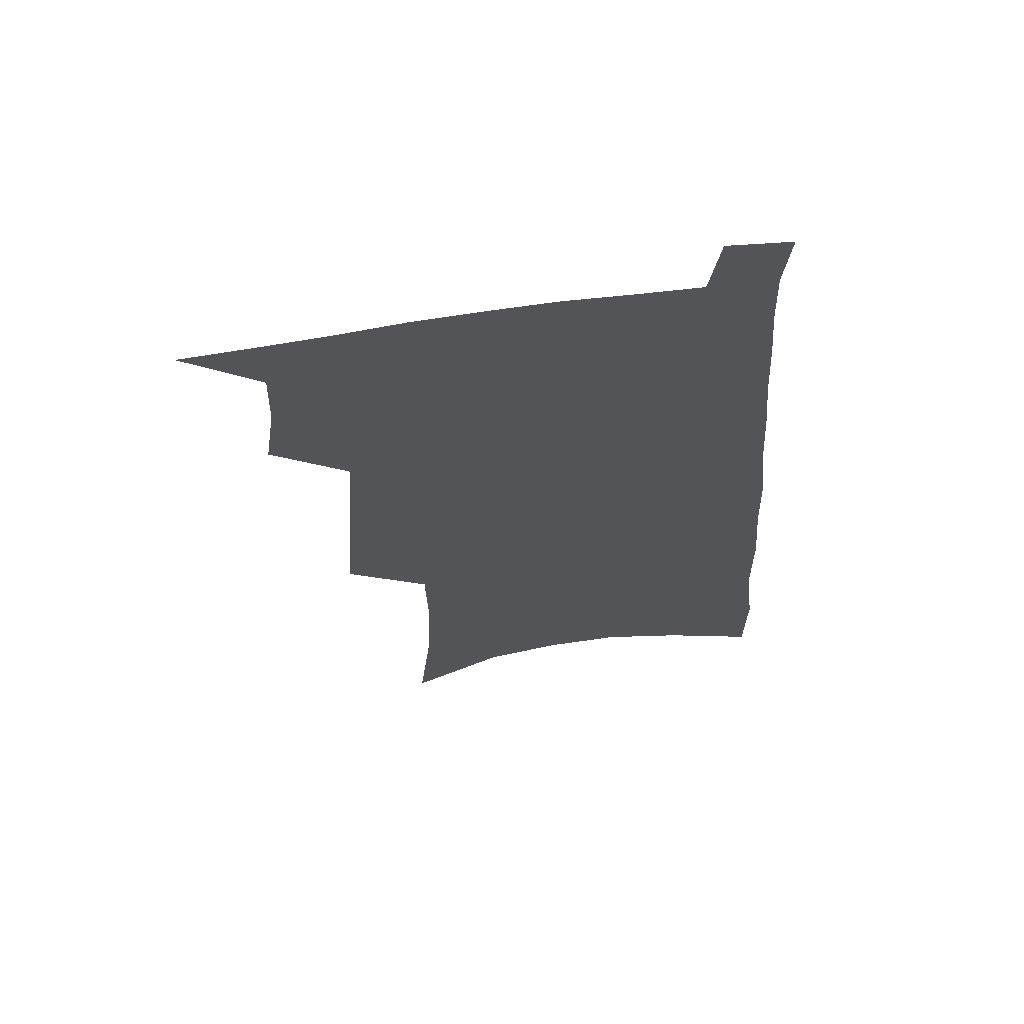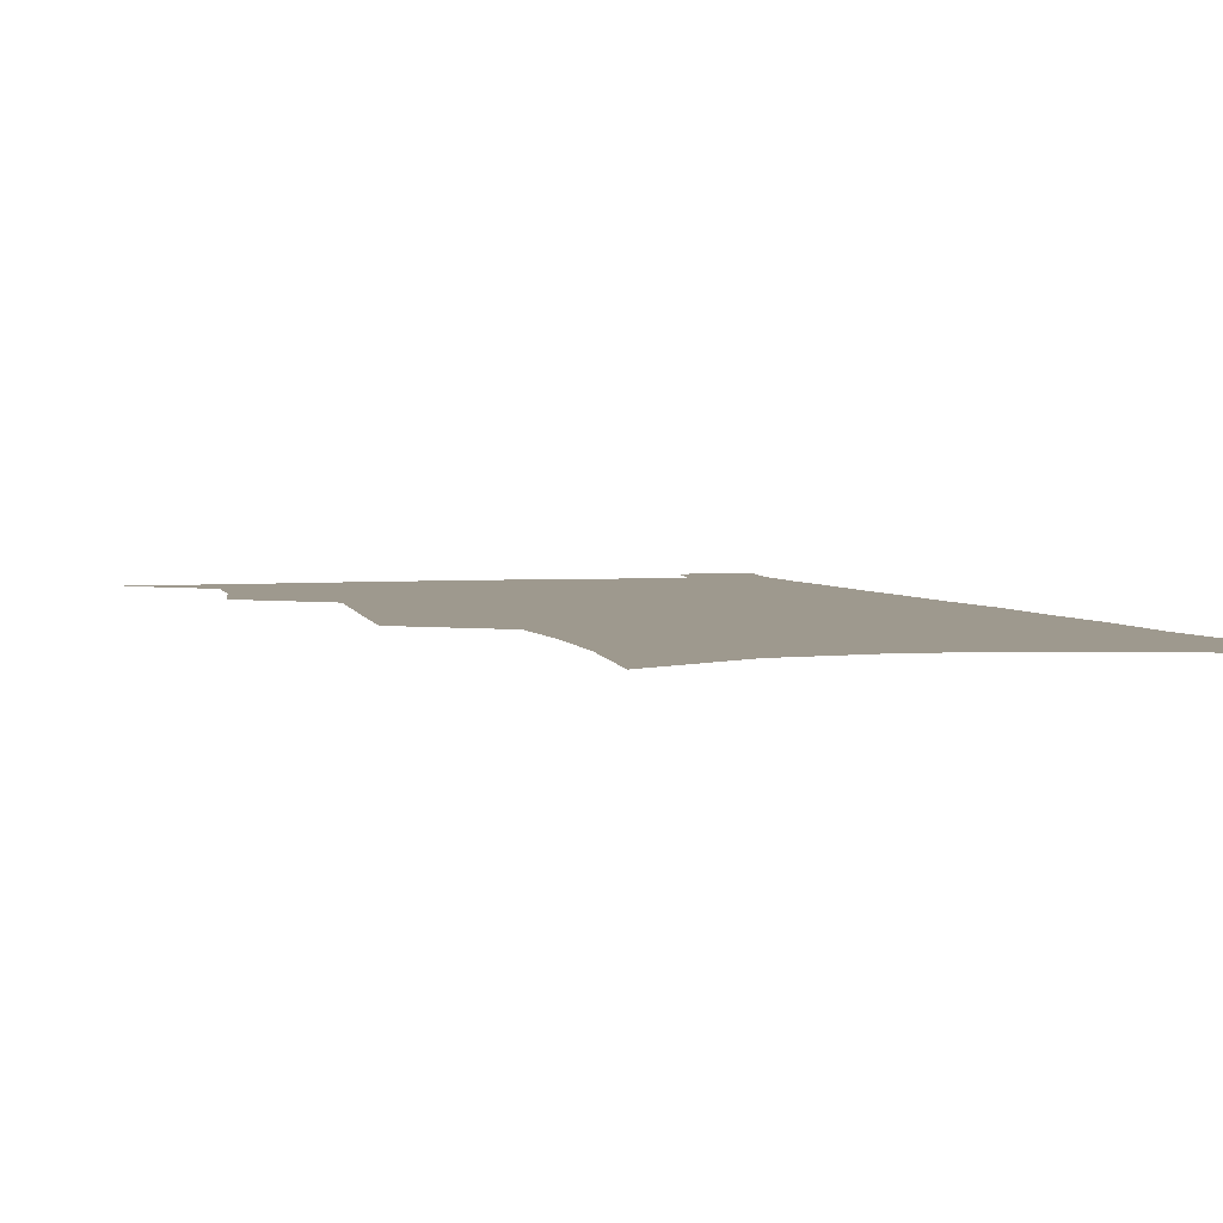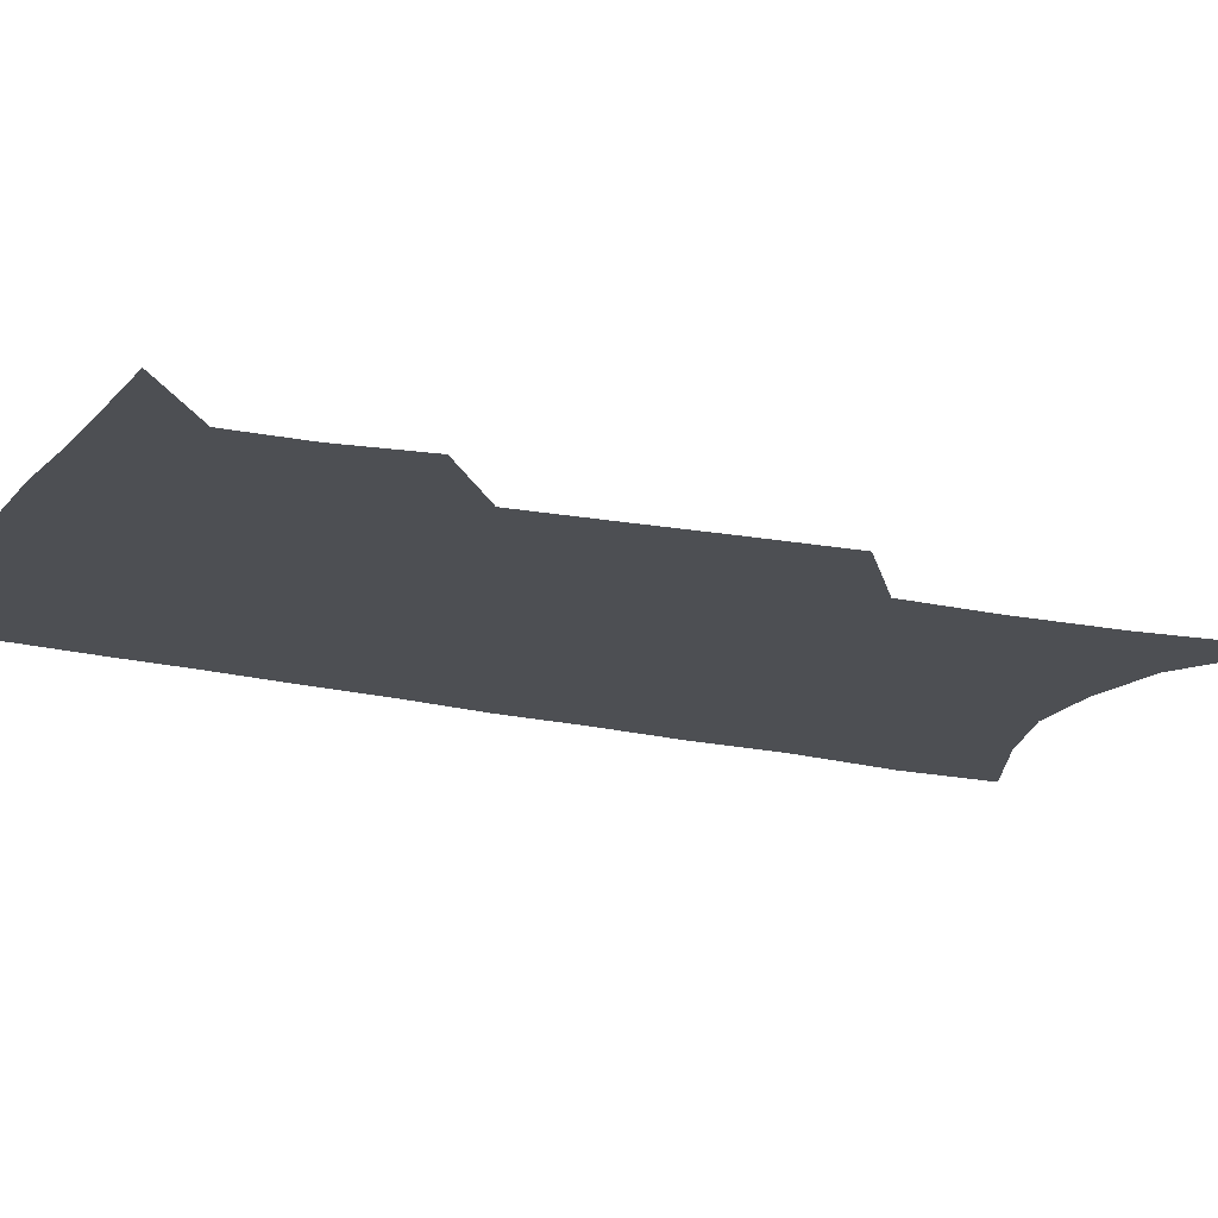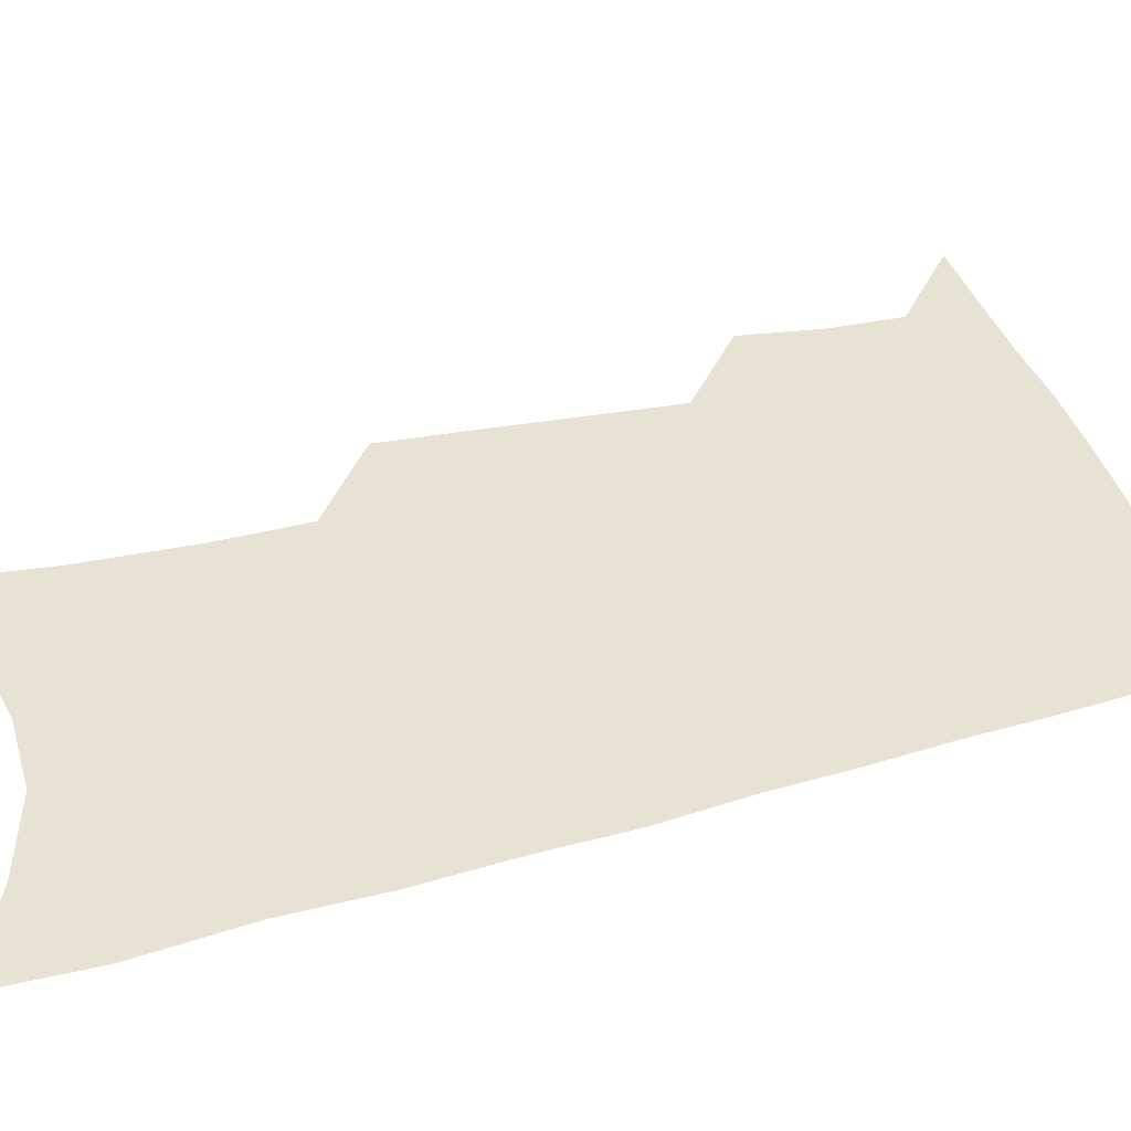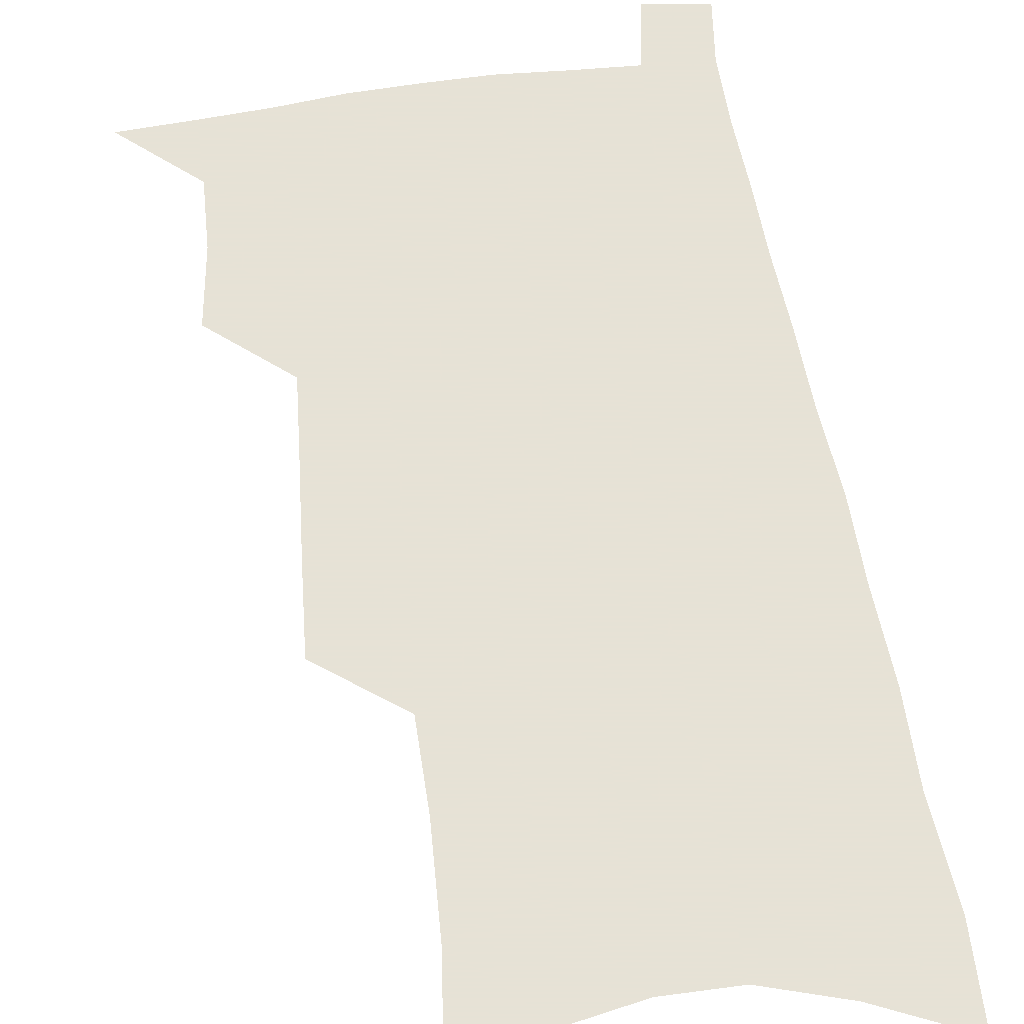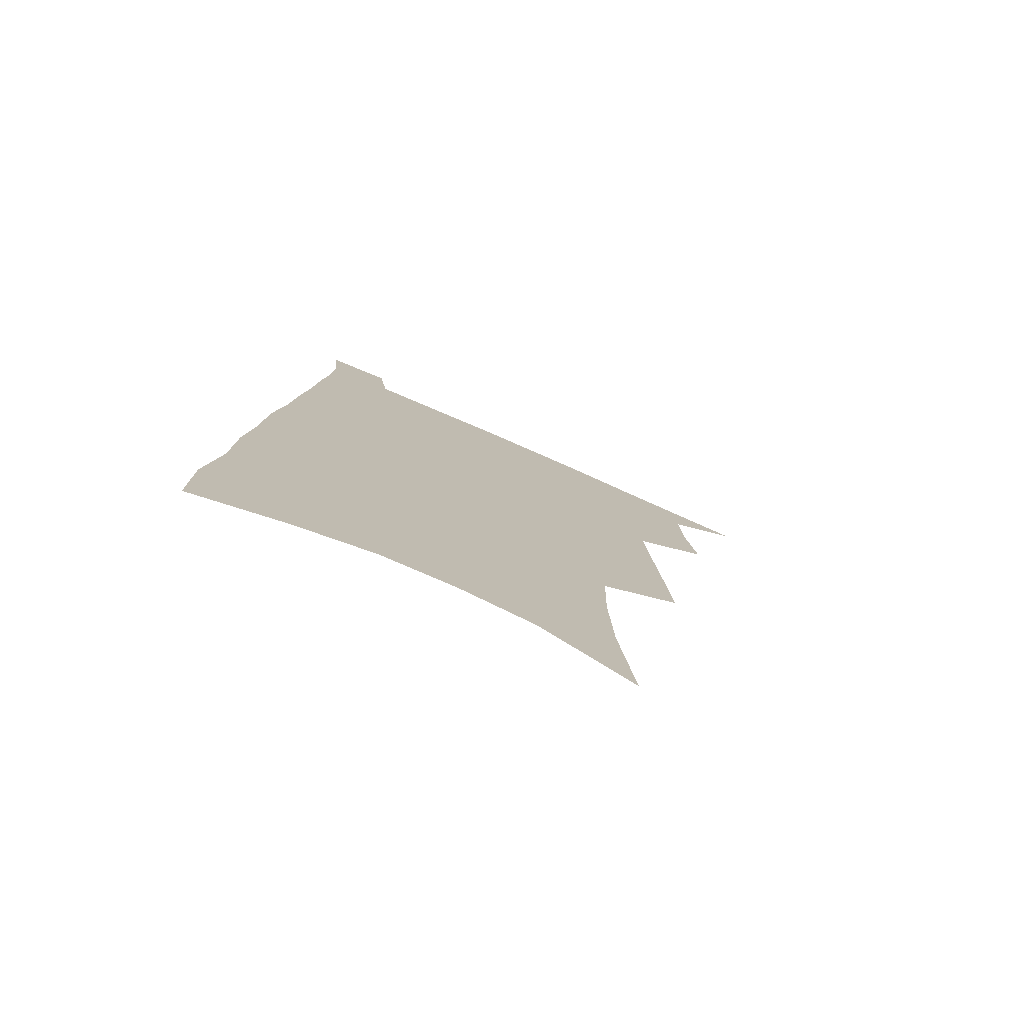
<metadata>
{"format":"obj","ext":"obj","renderer":"f3d","projection":"perspective","resolution":1024,"background":"white","views":[{"elev":65.6,"azim":-8.3,"up":"+Y"},{"elev":3.5,"azim":-14.2,"up":"+Z"},{"elev":-17.9,"azim":-113.7,"up":"+Z"},{"elev":40.9,"azim":74.2,"up":"+Z"},{"elev":63.8,"azim":-7.6,"up":"+Z"},{"elev":-78.2,"azim":156.5,"up":"+Y"}]}
</metadata>
<code>
v 495.9 528.4 0
v 519.4 447.9 0
v 523.7 477.6 0
v 524.6 504.1 0
v 524.5 529.8 0
v 541.5 323.6 0
v 543.9 359.1 0
v 546.5 392.7 0
v 548.8 423.9 0
v 551 453.1 0
v 553.4 480.7 0
v 552.6 505.9 0
v 550.9 531.4 0
v 567 173.6 0
v 572.6 226.4 0
v 573.9 266.9 0
v 573.1 300.7 0
v 576.5 339.4 0
v 577.3 371.5 0
v 578.1 401.7 0
v 579.1 430.3 0
v 579.7 457.1 0
v 580.2 482.6 0
v 579.7 507 0
v 576.6 533.9 0
v 603.2 196.8 0
v 603.6 238.6 0
v 603.1 274.7 0
v 603.3 311.1 0
v 604.6 347.1 0
v 604.2 375.9 0
v 605.1 407 0
v 605 433.1 0
v 605 458.7 0
v 605.2 483.7 0
v 604.6 508.1 0
v 602.6 534.7 0
v 632.5 202.3 0
v 631.7 243.3 0
v 630.9 279.1 0
v 630.3 314.5 0
v 630 347.4 0
v 629.7 377.2 0
v 629.7 406.3 0
v 629.6 434.4 0
v 629.6 459.7 0
v 629.6 484.1 0
v 629.6 508.3 0
v 628.4 535 0
v 661.3 202.3 0
v 659.8 241.3 0
v 658.3 277.8 0
v 656.9 313.2 0
v 655.7 346.6 0
v 655.1 376.9 0
v 654.8 405.1 0
v 654.4 432.7 0
v 654.2 458.6 0
v 653.8 484.3 0
v 654.1 508.6 0
v 654.9 533.3 0
v 692.9 193 0
v 689.7 234.2 0
v 687.6 271.6 0
v 685.1 307.8 0
v 683.4 341 0
v 682.9 371.2 0
v 681.5 401.3 0
v 680.4 429.6 0
v 679.8 456.6 0
v 678.7 483 0
v 678.8 507.8 0
v 680 532.1 0
v 683.9 558 0
v 728.5 177.5 0
v 728.7 214.4 0
v 724.3 255.1 0
v 723.6 289.9 0
v 720.8 325.2 0
v 719.5 357.5 0
v 715.8 390.4 0
v 713.8 420.6 0
v 711.1 450.1 0
v 709.4 477.8 0
v 707.1 504.9 0
v 706.1 530.6 0
v 708.6 555 0
f 4 5 1
f 9 10 2
f 2 10 3
f 10 11 3
f 3 11 4
f 11 12 4
f 4 12 5
f 12 13 5
f 17 18 6
f 6 18 7
f 18 19 7
f 7 19 8
f 19 20 8
f 8 20 9
f 20 21 9
f 9 21 10
f 21 22 10
f 10 22 11
f 22 23 11
f 11 23 12
f 23 24 12
f 12 24 13
f 24 25 13
f 14 26 15
f 26 27 15
f 15 27 16
f 27 28 16
f 16 28 17
f 28 29 17
f 17 29 18
f 29 30 18
f 18 30 19
f 30 31 19
f 19 31 20
f 31 32 20
f 20 32 21
f 32 33 21
f 21 33 22
f 33 34 22
f 22 34 23
f 34 35 23
f 23 35 24
f 35 36 24
f 24 36 25
f 36 37 25
f 26 38 27
f 38 39 27
f 27 39 28
f 39 40 28
f 28 40 29
f 40 41 29
f 29 41 30
f 41 42 30
f 30 42 31
f 42 43 31
f 31 43 32
f 43 44 32
f 32 44 33
f 44 45 33
f 33 45 34
f 45 46 34
f 34 46 35
f 46 47 35
f 35 47 36
f 47 48 36
f 36 48 37
f 48 49 37
f 38 50 39
f 50 51 39
f 39 51 40
f 51 52 40
f 40 52 41
f 52 53 41
f 41 53 42
f 53 54 42
f 42 54 43
f 54 55 43
f 43 55 44
f 55 56 44
f 44 56 45
f 56 57 45
f 45 57 46
f 57 58 46
f 46 58 47
f 58 59 47
f 47 59 48
f 59 60 48
f 48 60 49
f 60 61 49
f 50 62 51
f 62 63 51
f 51 63 52
f 63 64 52
f 52 64 53
f 64 65 53
f 53 65 54
f 65 66 54
f 54 66 55
f 66 67 55
f 55 67 56
f 67 68 56
f 56 68 57
f 68 69 57
f 57 69 58
f 69 70 58
f 58 70 59
f 70 71 59
f 59 71 60
f 71 72 60
f 60 72 61
f 72 73 61
f 62 75 63
f 75 76 63
f 63 76 64
f 76 77 64
f 64 77 65
f 77 78 65
f 65 78 66
f 78 79 66
f 66 79 67
f 79 80 67
f 67 80 68
f 80 81 68
f 68 81 69
f 81 82 69
f 69 82 70
f 82 83 70
f 70 83 71
f 83 84 71
f 71 84 72
f 84 85 72
f 72 85 73
f 85 86 73
f 73 86 74
f 86 87 74

</code>
